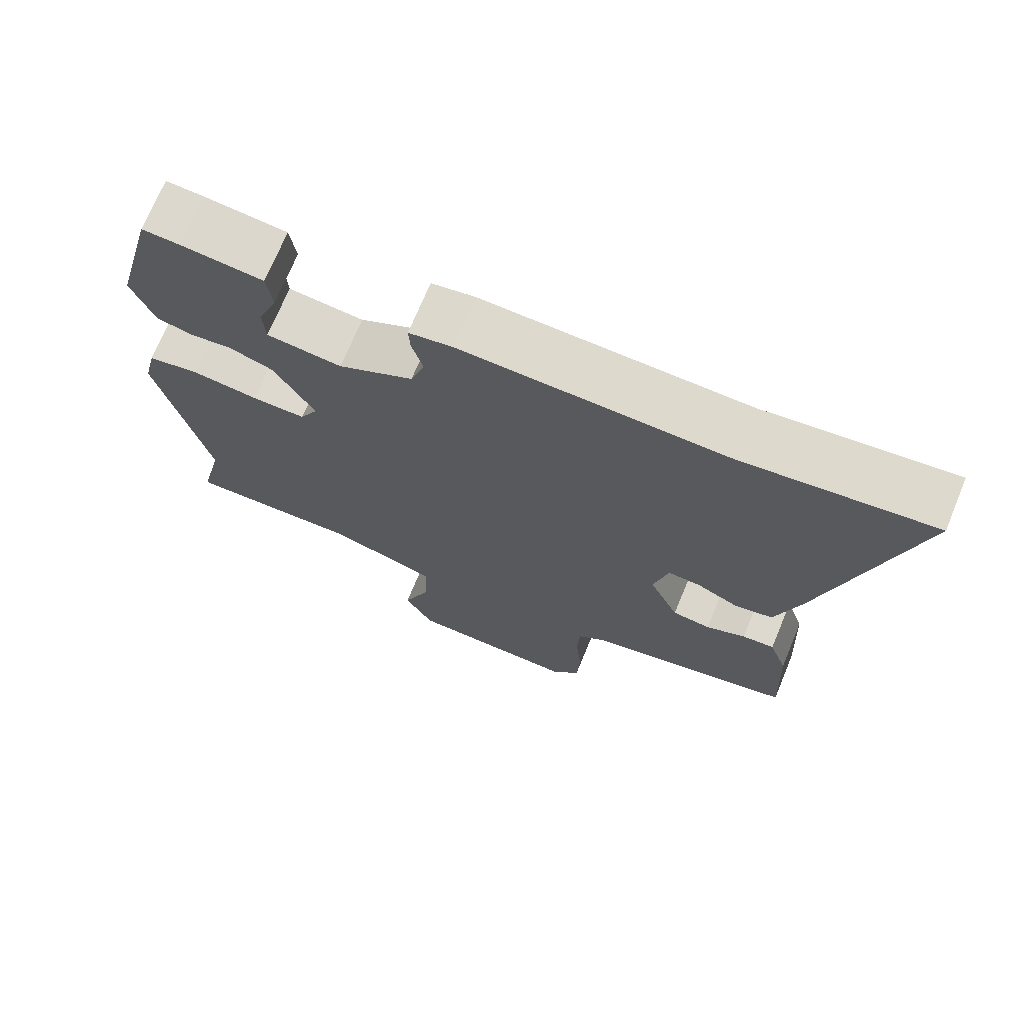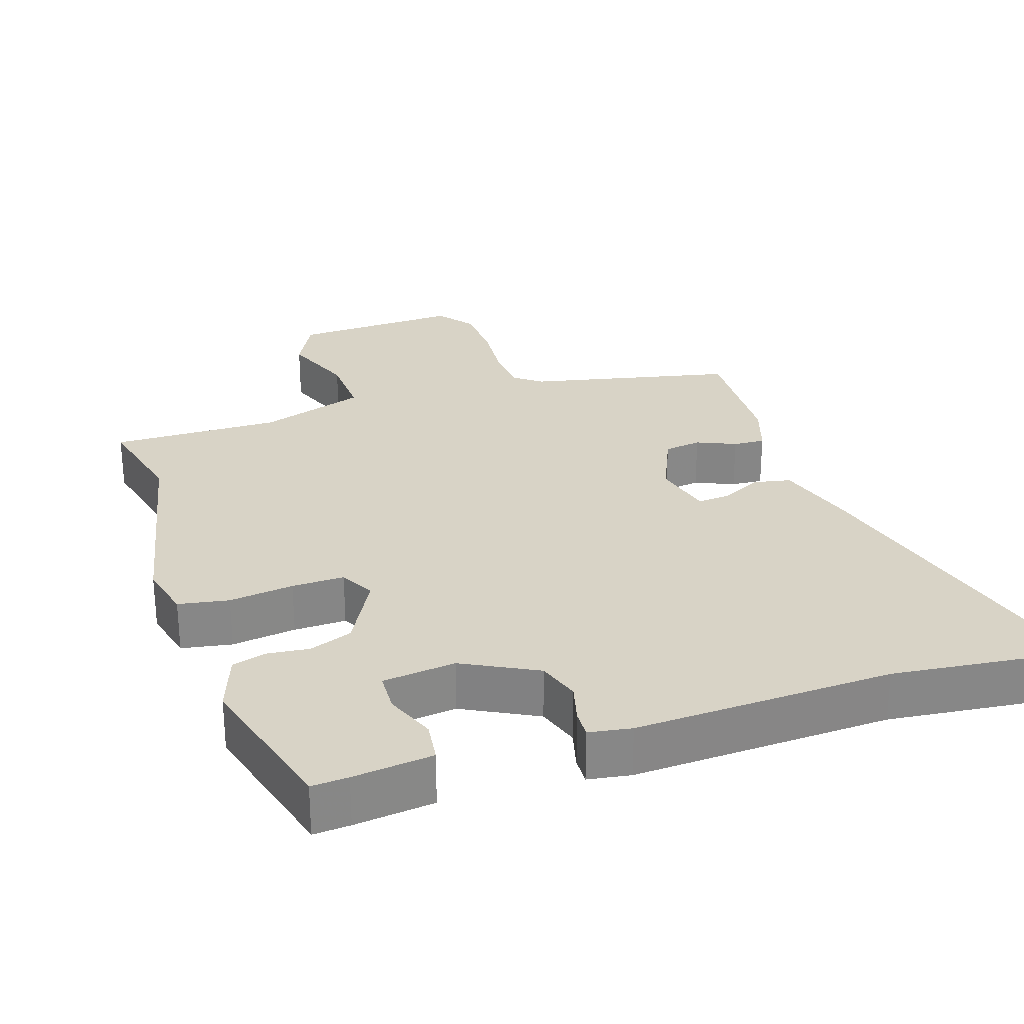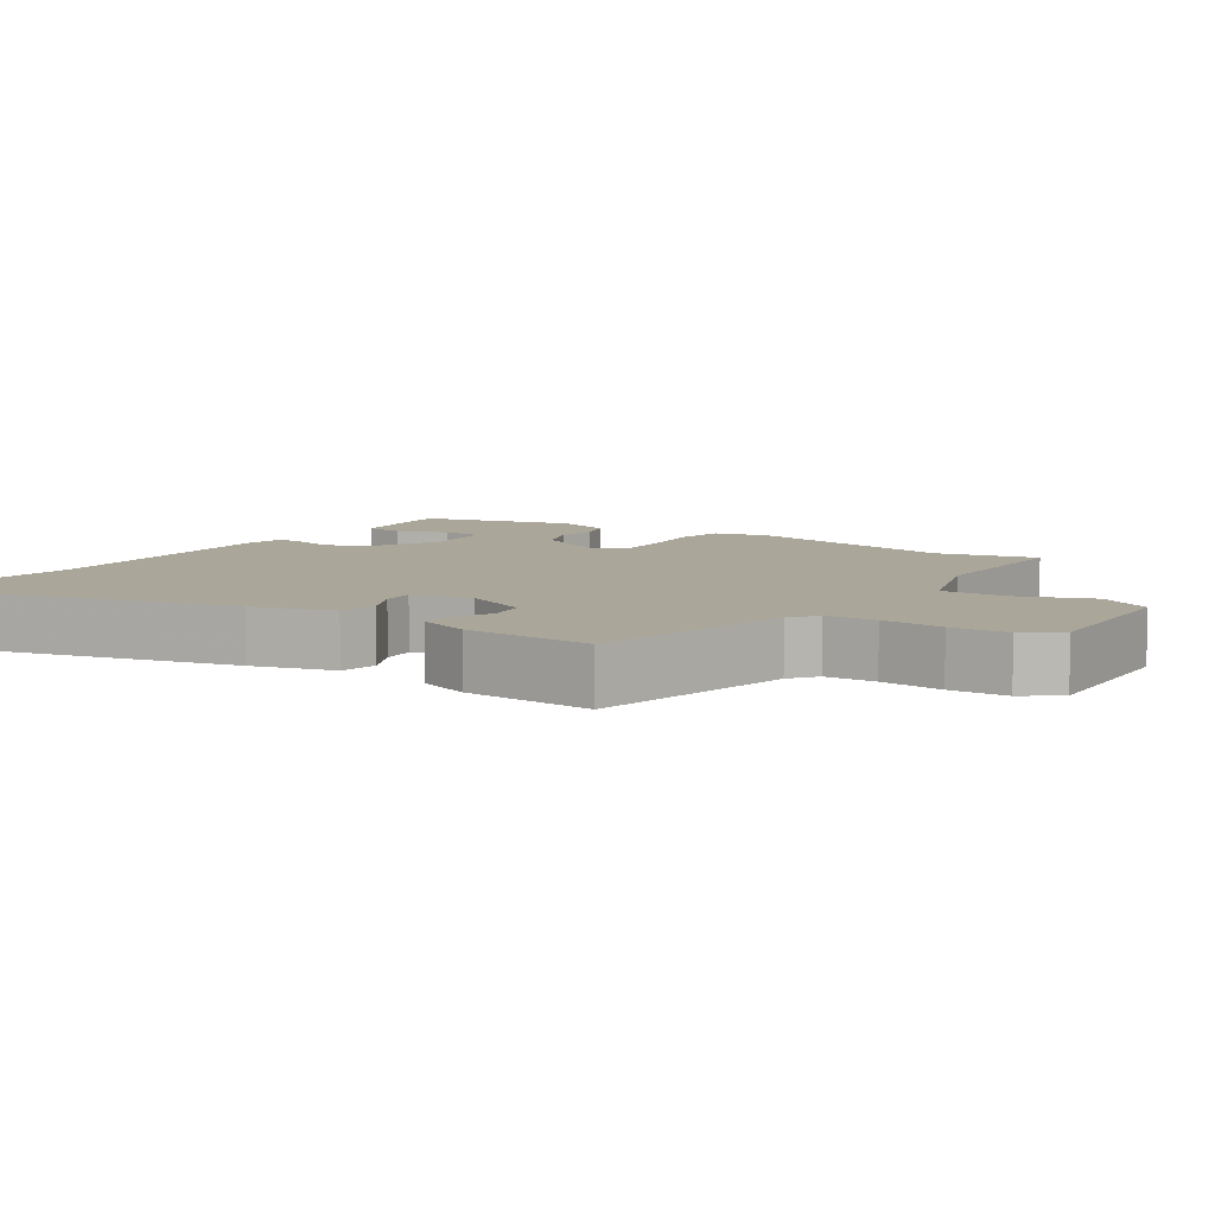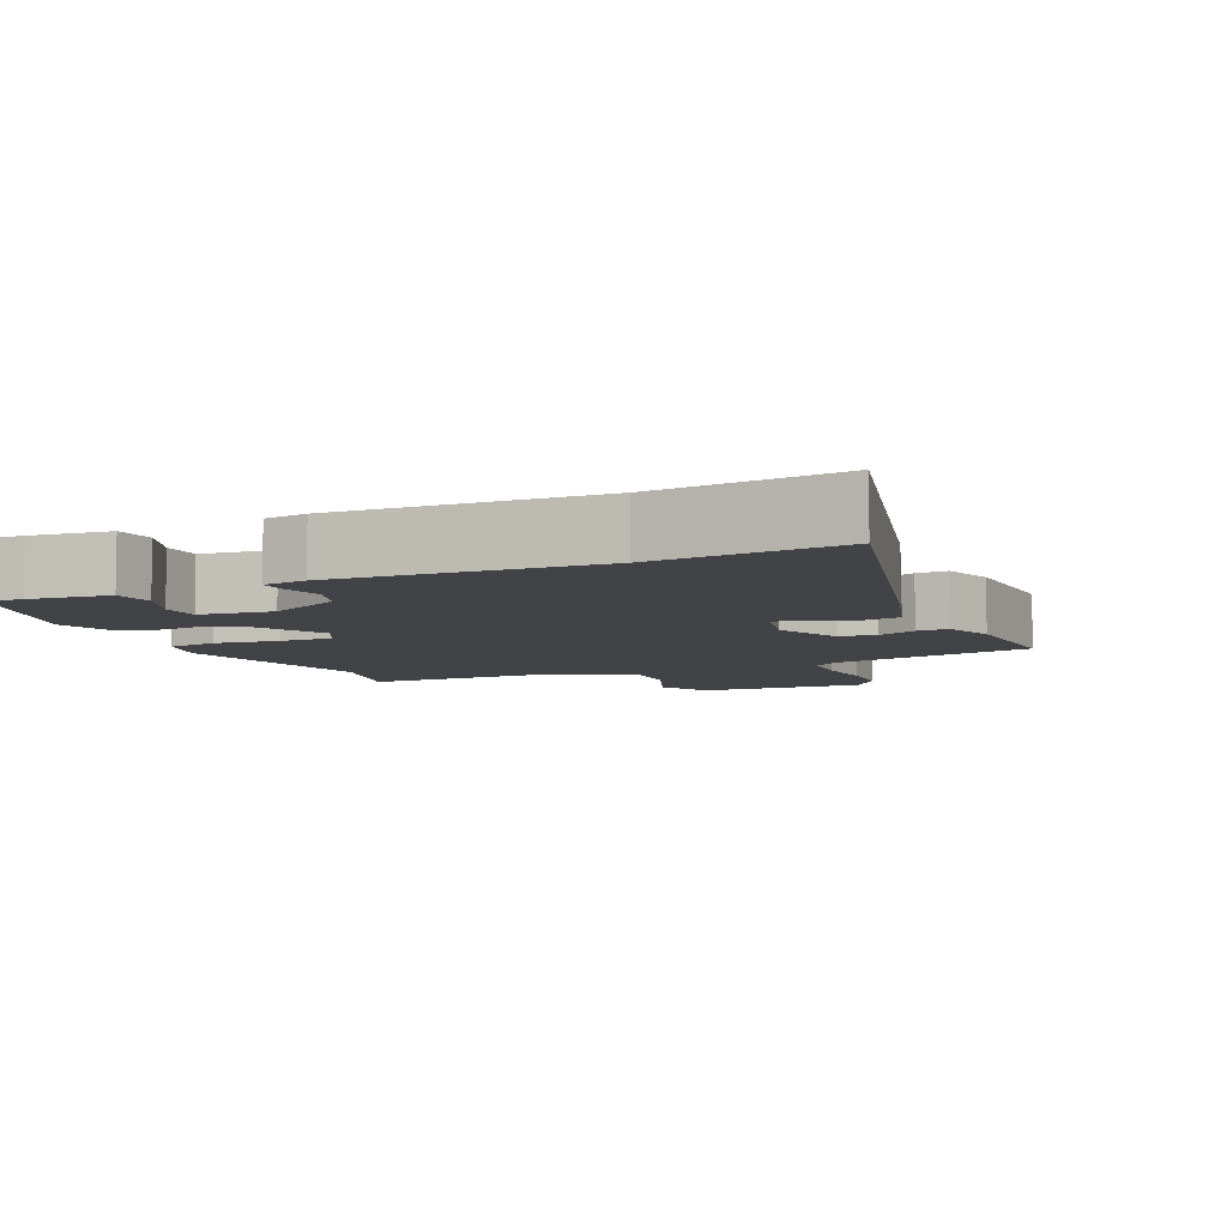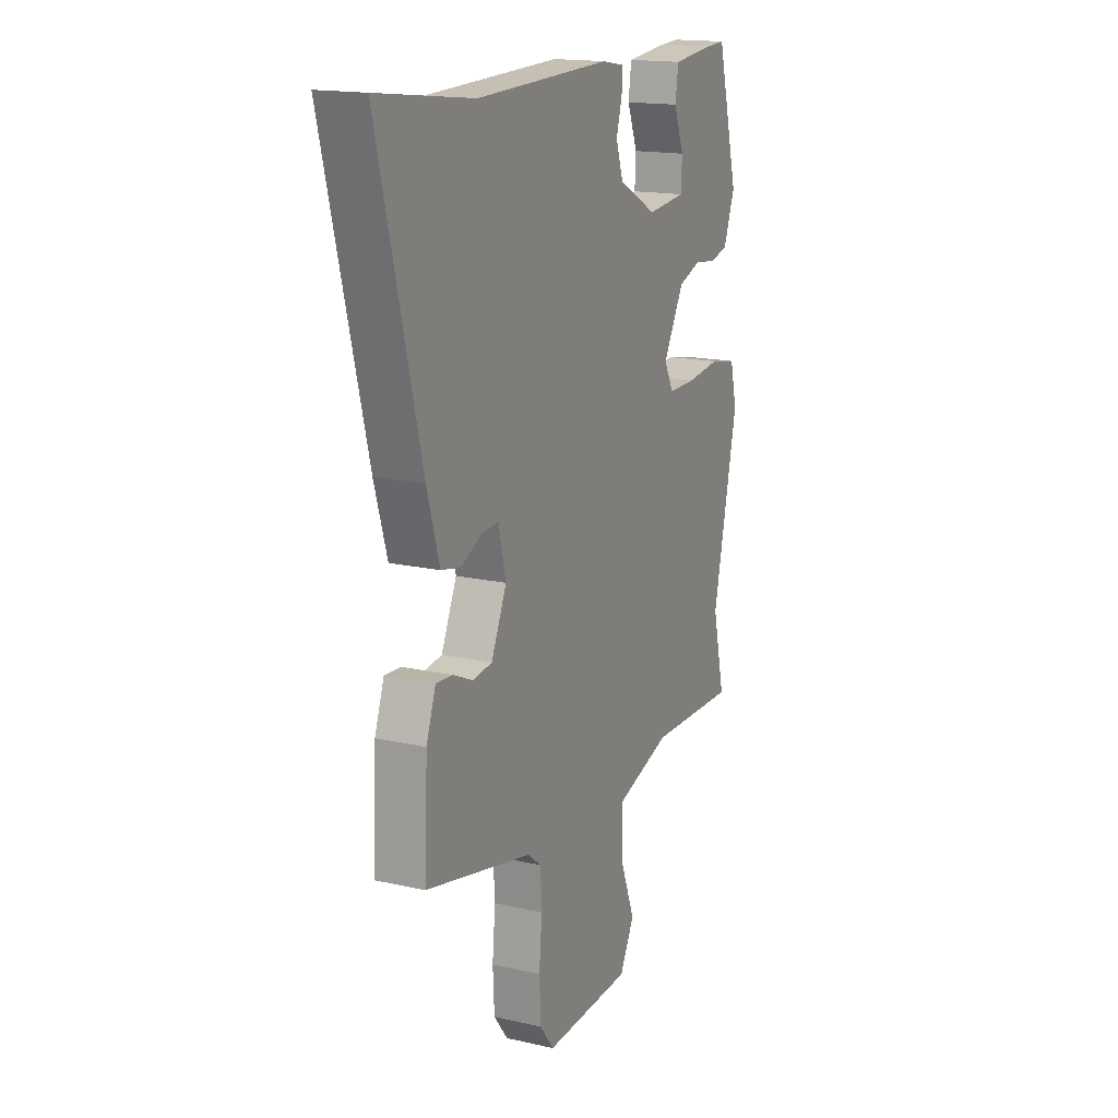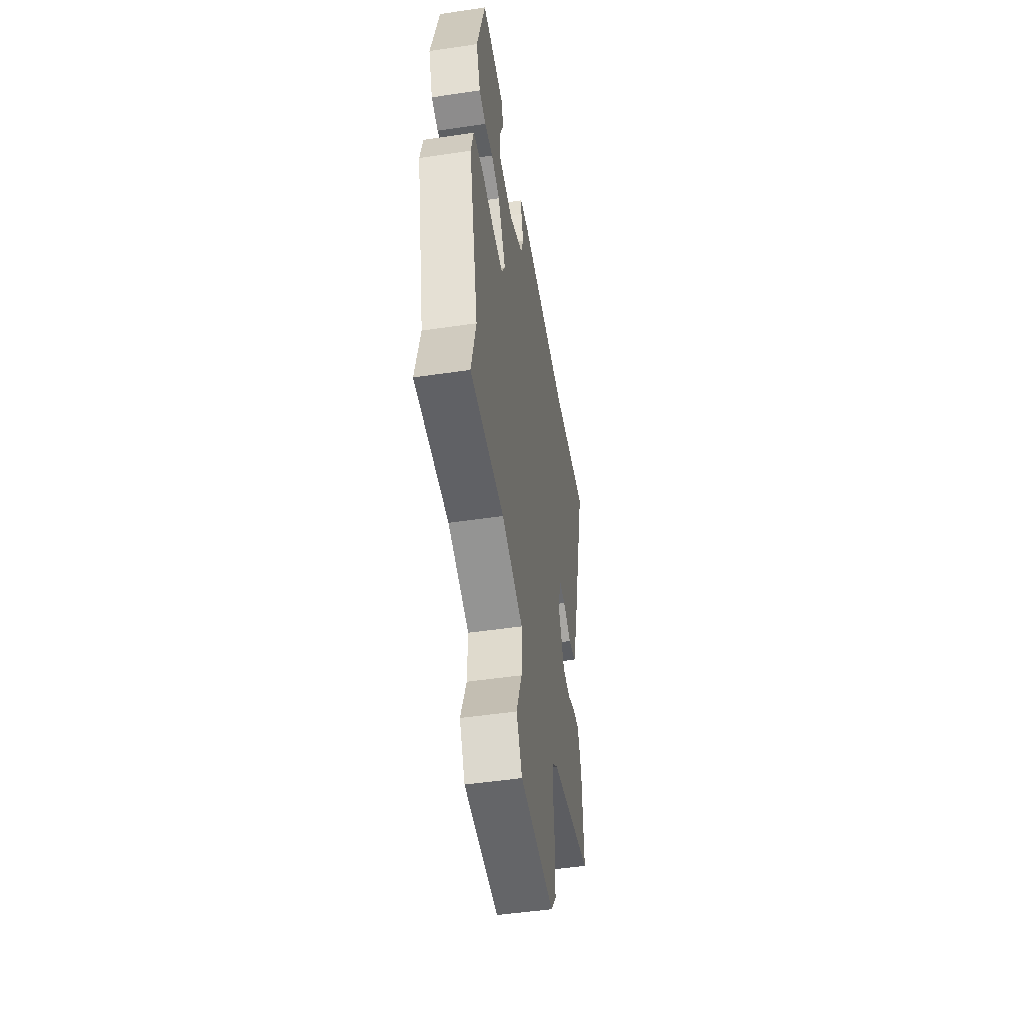
<metadata>
{"format":"obj","ext":"obj","renderer":"f3d","projection":"perspective","resolution":1024,"background":"white","views":[{"elev":71.7,"azim":22.5,"up":"+Z"},{"elev":27.9,"azim":-18.7,"up":"+Y"},{"elev":7.8,"azim":123.8,"up":"+Y"},{"elev":-6.9,"azim":23.6,"up":"+Y"},{"elev":16.5,"azim":115.0,"up":"+Z"},{"elev":-49.7,"azim":-80.7,"up":"+Z"}]}
</metadata>
<code>
v -0.503 0.07 -0.512
v -0.47 0.07 -0.371
v -0.536 0.07 -0.068
v -0.518 0.07 0.008
v -0.448 0.07 0.021
v -0.358 0.07 0.01
v -0.285 0.07 0.009
v -0.26 0.07 0.057
v -0.315 0.07 0.157
v -0.375 0.07 0.179
v -0.433 0.07 0.172
v -0.481 0.07 0.185
v -0.511 0.07 0.266
v -0.454 0.07 0.483
v -0.403 0.07 0.48
v -0.292 0.07 0.468
v -0.284 0.07 0.411
v -0.311 0.07 0.341
v -0.308 0.07 0.285
v -0.206 0.07 0.274
v -0.104 0.07 0.328
v -0.085 0.07 0.387
v -0.1 0.07 0.442
v -0.102 0.07 0.48
v -0.043 0.07 0.49
v 0.316 0.07 0.478
v 0.573 0.07 0.509
v 0.458 0.07 0.052
v 0.424 0.07 -0.062
v 0.372 0.07 -0.073
v 0.315 0.07 -0.045
v 0.27 0.07 -0.042
v 0.25 0.07 -0.126
v 0.291 0.07 -0.218
v 0.343 0.07 -0.225
v 0.397 0.07 -0.201
v 0.441 0.07 -0.198
v 0.466 0.07 -0.27
v 0.475 0.07 -0.451
v 0.189 0.07 -0.516
v 0.152 0.07 -0.545
v 0.148 0.07 -0.615
v 0.156 0.07 -0.702
v 0.152 0.07 -0.782
v 0.114 0.07 -0.832
v -0.121 0.07 -0.824
v -0.16 0.07 -0.75
v -0.121 0.07 -0.648
v -0.118 0.07 -0.555
v -0.266 0.07 -0.507
v -0.503 0 -0.512
v -0.47 0 -0.371
v -0.536 0 -0.068
v -0.518 0 0.008
v -0.448 0 0.021
v -0.358 0 0.01
v -0.285 0 0.009
v -0.26 0 0.057
v -0.315 0 0.157
v -0.375 0 0.179
v -0.433 0 0.172
v -0.481 0 0.185
v -0.511 0 0.266
v -0.454 0 0.483
v -0.403 0 0.48
v -0.292 0 0.468
v -0.284 0 0.411
v -0.311 0 0.341
v -0.308 0 0.285
v -0.206 0 0.274
v -0.104 0 0.328
v -0.085 0 0.387
v -0.1 0 0.442
v -0.102 0 0.48
v -0.043 0 0.49
v 0.316 0 0.478
v 0.573 0 0.509
v 0.458 0 0.052
v 0.424 0 -0.062
v 0.372 0 -0.073
v 0.315 0 -0.045
v 0.27 0 -0.042
v 0.25 0 -0.126
v 0.291 0 -0.218
v 0.343 0 -0.225
v 0.397 0 -0.201
v 0.441 0 -0.198
v 0.466 0 -0.27
v 0.475 0 -0.451
v 0.189 0 -0.516
v 0.152 0 -0.545
v 0.148 0 -0.615
v 0.156 0 -0.702
v 0.152 0 -0.782
v 0.114 0 -0.832
v -0.121 0 -0.824
v -0.16 0 -0.75
v -0.121 0 -0.648
v -0.118 0 -0.555
v -0.266 0 -0.507
f 46 47 48
f 45 46 48
f 44 45 48
f 43 44 48
f 42 43 48
f 41 42 48 49
f 40 41 49 50
f 39 40 50
f 38 39 50
f 37 38 50
f 36 37 50
f 35 36 50
f 29 30 31
f 28 29 31
f 27 28 31
f 26 27 31
f 26 31 32
f 25 26 32
f 24 25 32
f 23 24 32
f 22 23 32
f 21 22 32 33
f 16 17 18
f 15 16 18
f 14 15 18
f 13 14 18
f 12 13 18
f 11 12 18
f 10 11 18
f 9 10 18 19
f 8 9 19 20
f 4 5 6
f 3 4 6
f 2 3 6
f 2 6 7
f 50 1 2
f 35 50 2
f 34 35 2
f 21 33 34
f 20 21 34
f 8 20 34
f 2 7 8 34
f 98 97 96
f 98 96 95
f 98 95 94
f 98 94 93
f 98 93 92
f 99 98 92 91
f 100 99 91 90
f 100 90 89
f 100 89 88
f 100 88 87
f 100 87 86
f 100 86 85
f 81 80 79
f 81 79 78
f 81 78 77
f 81 77 76
f 82 81 76
f 82 76 75
f 82 75 74
f 82 74 73
f 82 73 72
f 83 82 72 71
f 68 67 66
f 68 66 65
f 68 65 64
f 68 64 63
f 68 63 62
f 68 62 61
f 68 61 60
f 69 68 60 59
f 70 69 59 58
f 56 55 54
f 56 54 53
f 56 53 52
f 57 56 52
f 52 51 100
f 52 100 85
f 52 85 84
f 84 83 71
f 84 71 70
f 84 70 58
f 84 58 57 52
f 1 51 52 2
f 2 52 53 3
f 3 53 54 4
f 4 54 55 5
f 5 55 56 6
f 6 56 57 7
f 7 57 58 8
f 8 58 59 9
f 9 59 60 10
f 10 60 61 11
f 11 61 62 12
f 12 62 63 13
f 13 63 64 14
f 14 64 65 15
f 15 65 66 16
f 16 66 67 17
f 17 67 68 18
f 18 68 69 19
f 19 69 70 20
f 20 70 71 21
f 21 71 72 22
f 22 72 73 23
f 23 73 74 24
f 24 74 75 25
f 25 75 76 26
f 26 76 77 27
f 27 77 78 28
f 28 78 79 29
f 29 79 80 30
f 30 80 81 31
f 31 81 82 32
f 32 82 83 33
f 33 83 84 34
f 34 84 85 35
f 35 85 86 36
f 36 86 87 37
f 37 87 88 38
f 38 88 89 39
f 39 89 90 40
f 40 90 91 41
f 41 91 92 42
f 42 92 93 43
f 43 93 94 44
f 44 94 95 45
f 45 95 96 46
f 46 96 97 47
f 47 97 98 48
f 48 98 99 49
f 49 99 100 50
f 50 100 51 1

</code>
